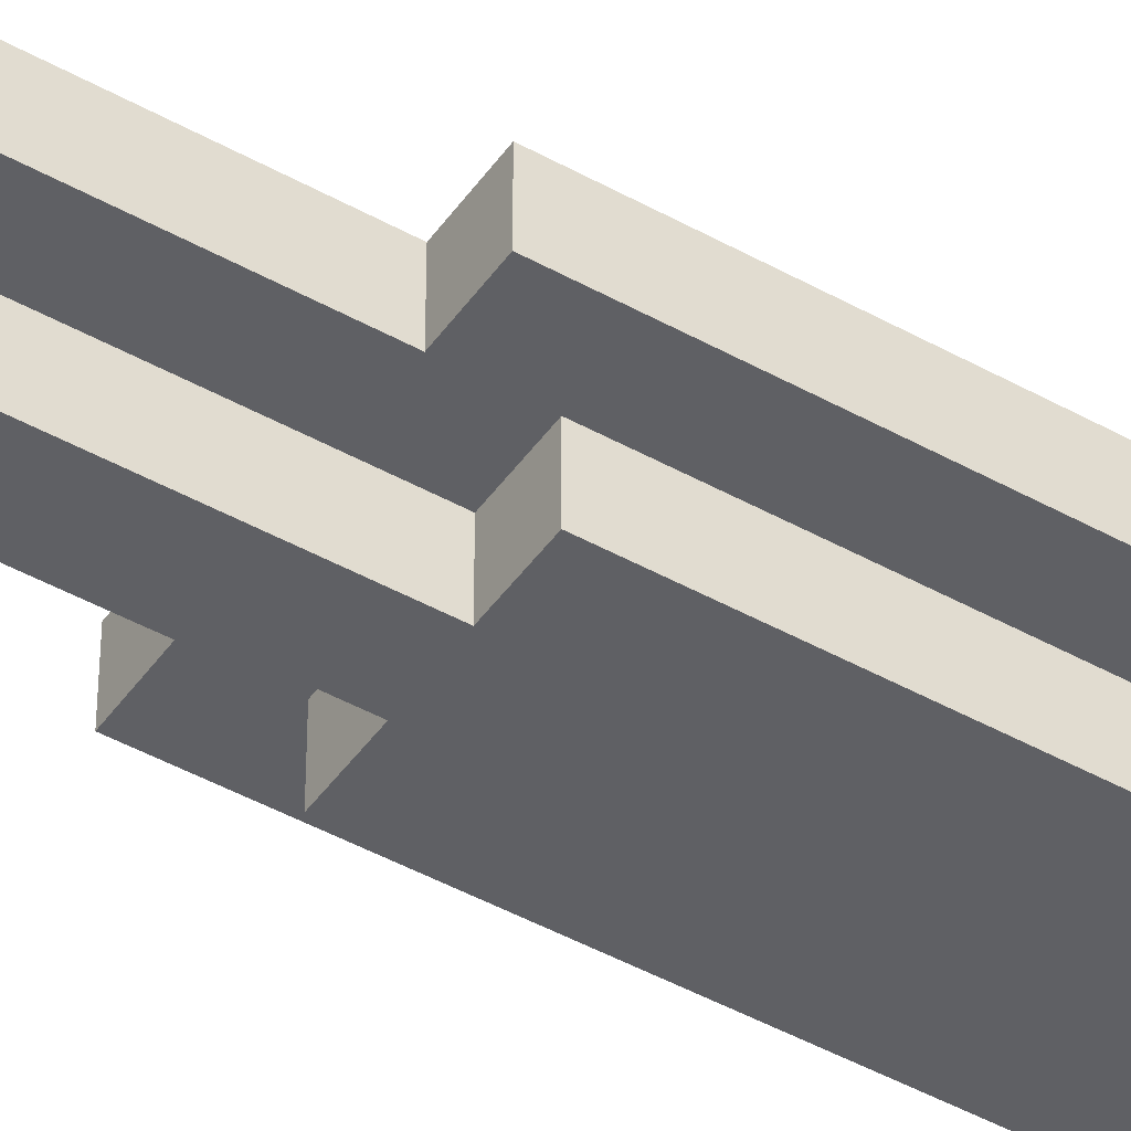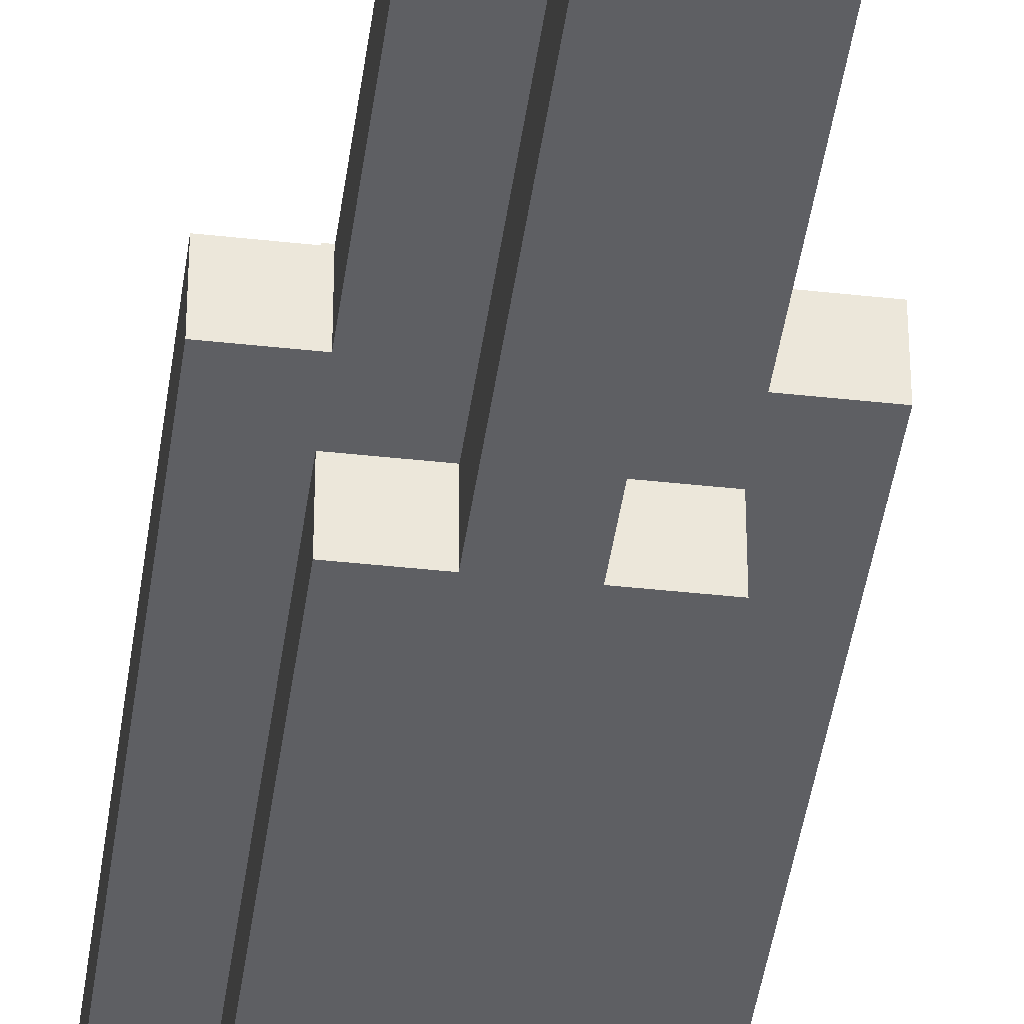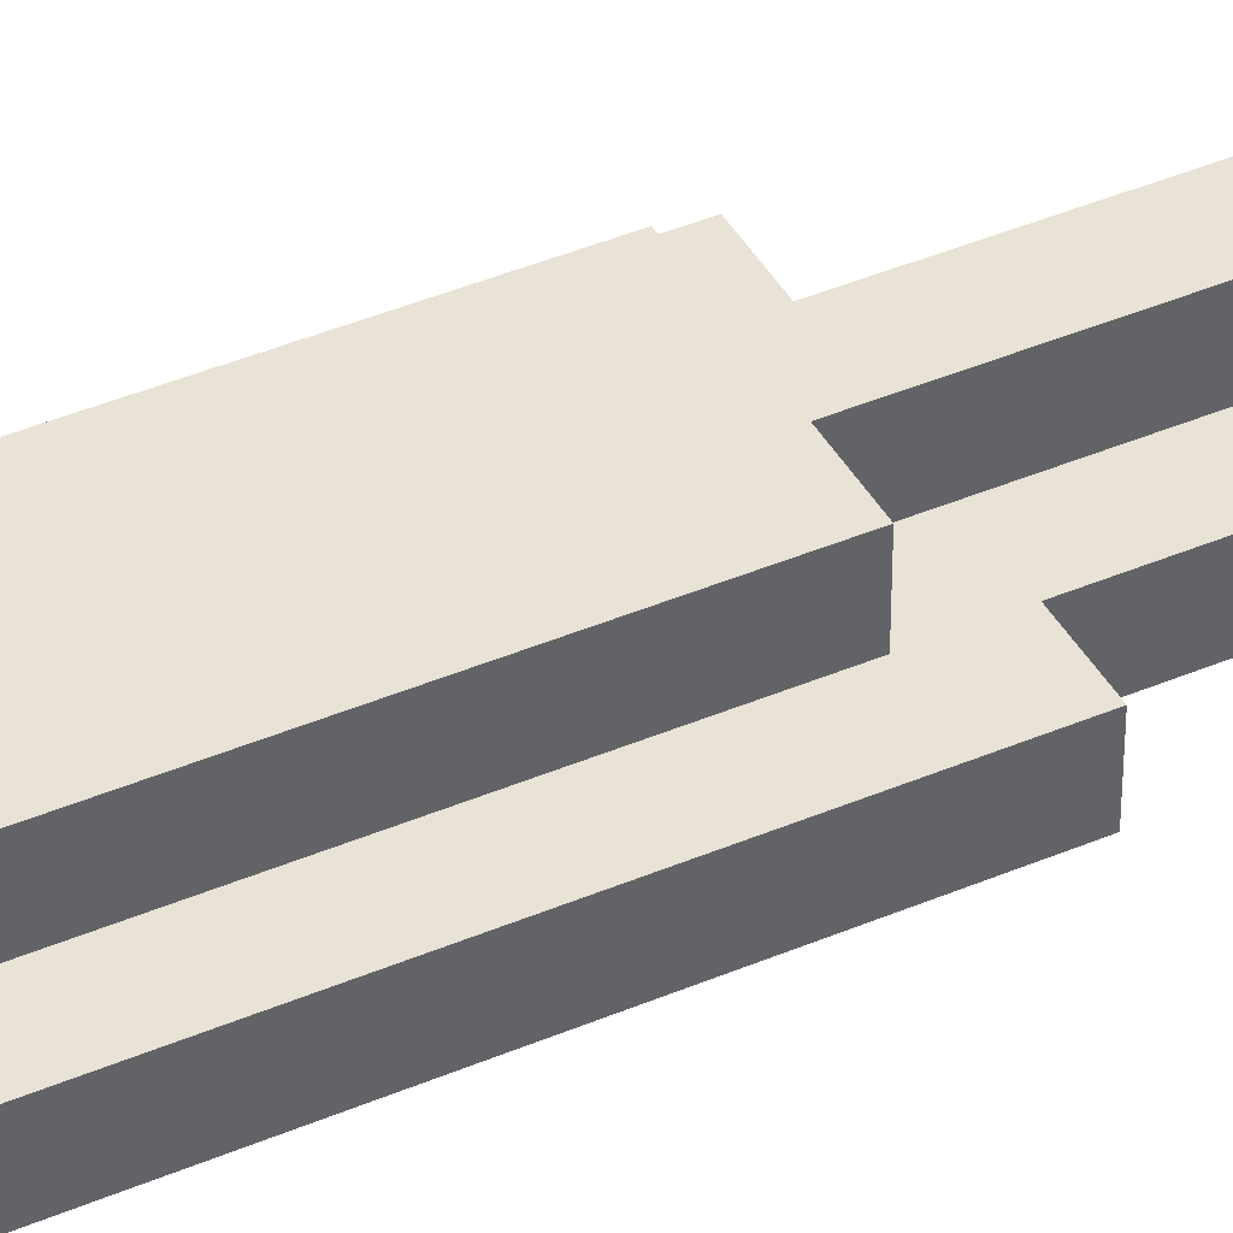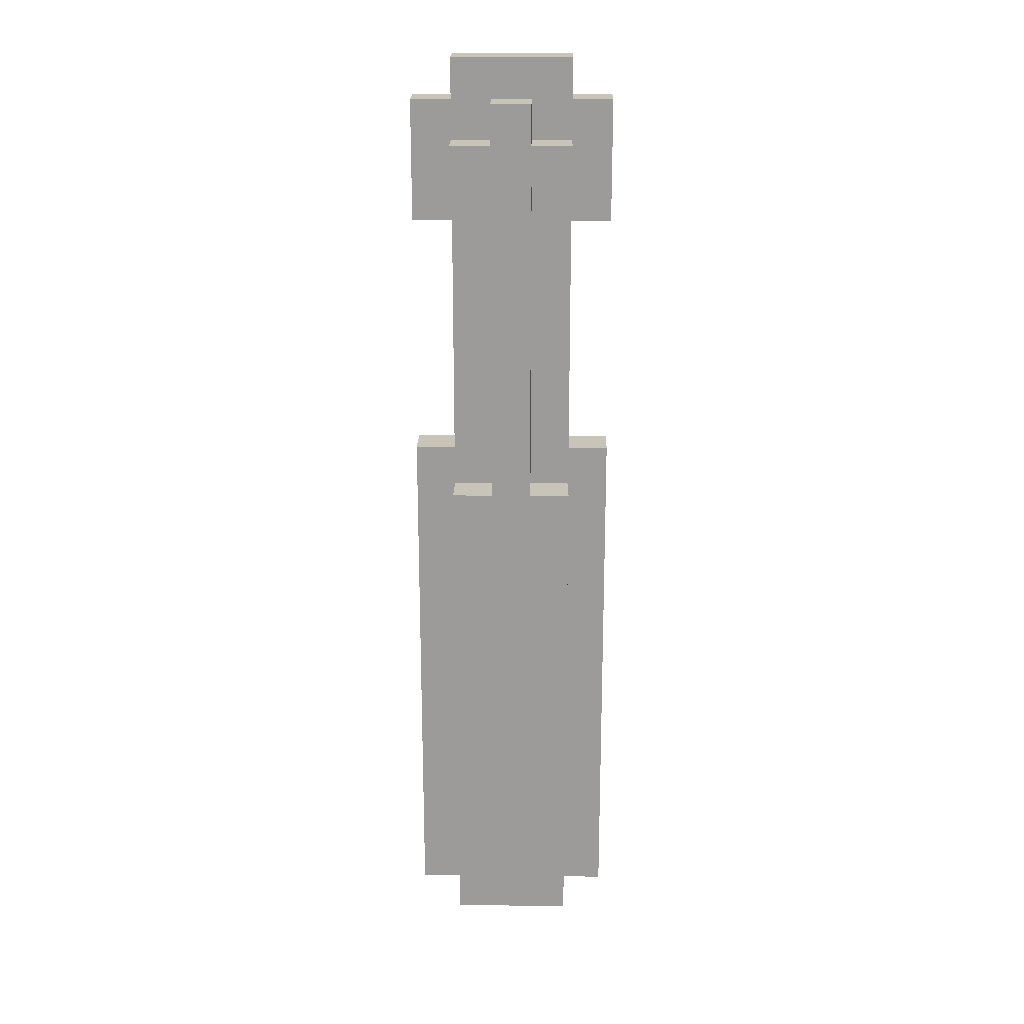
<metadata>
{"format":"obj","ext":"obj","renderer":"f3d","projection":"perspective","resolution":1024,"background":"white","views":[{"elev":-45.2,"azim":-122.9,"up":"+Z"},{"elev":-41.9,"azim":172.4,"up":"+Z"},{"elev":41.9,"azim":62.9,"up":"+Z"},{"elev":20.2,"azim":-178.8,"up":"+Y"}]}
</metadata>
<code>
o
v 2.9 0.1 0.1
v 2.9 0.1 0
v 2.9 1.2 0.1
v 2.9 1.2 0
v 2.9 1.4 0.1
v 2.9 1.4 0
v 2.9 2 0.1
v 2.9 2 0
v 2.9 2.3 0.1
v 2.9 2.3 0
v 3 0 0.1
v 3 0 0
v 3 0.1 0.1
v 3 0.1 0
v 3 0.2 0.2
v 3 0.2 0.1
v 3 0.2 0
v 3 0.2 -0.1
v 3 0.4 0
v 3 0.4 -0.1
v 3 0.5 0.2
v 3 0.5 0.1
v 3 0.6 0.2
v 3 0.6 0.1
v 3 0.7 0
v 3 0.7 -0.1
v 3 0.8 0
v 3 0.8 -0.1
v 3 0.9 0.2
v 3 0.9 0.1
v 3 1 0.2
v 3 1 0.1
v 3 1.2 0.2
v 3 1.2 0.1
v 3 1.2 0
v 3 1.3 0.2
v 3 1.3 0.1
v 3 1.3 0
v 3 1.3 -0.1
v 3 1.4 0.1
v 3 1.4 0
v 3 1.5 0.1
v 3 1.5 0
v 3 2 0.1
v 3 2 0
v 3 2.1 0.2
v 3 2.1 0.1
v 3 2.1 0
v 3 2.1 -0.1
v 3 2.2 0.2
v 3 2.2 0.1
v 3 2.2 0
v 3 2.2 -0.1
v 3 2.3 0.1
v 3 2.3 0
v 3 2.4 0.1
v 3 2.4 0
v 3.1 0.1 0.2
v 3.1 0.1 0.1
v 3.1 0.1 0
v 3.1 0.1 -0.1
v 3.1 0.2 0.2
v 3.1 0.2 0.1
v 3.1 0.2 0
v 3.1 0.2 -0.1
v 3.1 1.3 0.2
v 3.1 1.3 0.1
v 3.1 1.3 0
v 3.1 1.3 -0.1
v 3.1 1.4 0.1
v 3.1 1.4 0
v 3.1 1.5 0.1
v 3.1 1.5 0
v 3.1 1.6 0.2
v 3.1 1.6 0.1
v 3.1 1.9 0.2
v 3.1 1.9 0.1
v 3.1 2 0.1
v 3.1 2 0
v 3.1 2.1 0.2
v 3.1 2.1 0.1
v 3.1 2.1 0
v 3.1 2.1 -0.1
v 3.1 2.2 0.2
v 3.1 2.2 0.1
v 3.1 2.2 0
v 3.1 2.2 -0.1
v 3.1 2.3 0.2
v 3.1 2.3 0.1
v 3.1 2.3 0
v 3.1 2.3 -0.1
v 3.2 0.1 0.2
v 3.2 0.1 0.1
v 3.2 0.1 0
v 3.2 0.1 -0.1
v 3.2 0.2 0.2
v 3.2 0.2 0.1
v 3.2 0.2 0
v 3.2 0.2 -0.1
v 3.2 1.3 0.2
v 3.2 1.3 0.1
v 3.2 1.3 0
v 3.2 1.3 -0.1
v 3.2 1.4 0.1
v 3.2 1.4 0
v 3.2 1.5 0.1
v 3.2 1.5 0
v 3.2 1.6 0.2
v 3.2 1.6 0.1
v 3.2 1.7 0.1
v 3.2 1.7 0
v 3.2 1.9 0.2
v 3.2 1.9 0.1
v 3.2 2 0.1
v 3.2 2 0
v 3.2 2.1 0.2
v 3.2 2.1 0.1
v 3.2 2.1 0
v 3.2 2.1 -0.1
v 3.2 2.2 0.2
v 3.2 2.2 0.1
v 3.2 2.2 0
v 3.2 2.2 -0.1
v 3.2 2.3 0.2
v 3.2 2.3 0.1
v 3.2 2.3 0
v 3.2 2.3 -0.1
v 3.3 0 0.1
v 3.3 0 0
v 3.3 0.1 0.1
v 3.3 0.1 0
v 3.3 0.2 0.2
v 3.3 0.2 0.1
v 3.3 0.2 0
v 3.3 0.2 -0.1
v 3.3 0.4 0.2
v 3.3 0.4 0.1
v 3.3 0.4 0
v 3.3 0.7 0.2
v 3.3 0.7 0.1
v 3.3 0.7 0
v 3.3 0.8 0.2
v 3.3 0.8 0.1
v 3.3 0.8 0
v 3.3 1.3 0.2
v 3.3 1.3 0.1
v 3.3 1.3 0
v 3.3 1.3 -0.1
v 3.3 1.4 0.1
v 3.3 1.4 0
v 3.3 1.5 0.1
v 3.3 1.5 0
v 3.3 1.7 0.1
v 3.3 1.7 0
v 3.3 2 0.1
v 3.3 2 0
v 3.3 2.1 0.2
v 3.3 2.1 0.1
v 3.3 2.1 0
v 3.3 2.1 -0.1
v 3.3 2.2 0.2
v 3.3 2.2 0.1
v 3.3 2.2 0
v 3.3 2.2 -0.1
v 3.3 2.3 0.1
v 3.3 2.3 0
v 3.3 2.4 0.1
v 3.3 2.4 0
v 3.4 0.1 0.1
v 3.4 0.1 0
v 3.4 0.4 0.1
v 3.4 0.4 0
v 3.4 0.7 0.1
v 3.4 0.7 0
v 3.4 0.8 0.1
v 3.4 0.8 0
v 3.4 1.4 0.1
v 3.4 1.4 0
v 3.4 2 0.1
v 3.4 2 0
v 3.4 2.3 0.1
v 3.4 2.3 0
v 3 0.2 0.2
v 3 0.5 0.2
v 3 0.6 0.2
v 3 0.9 0.2
v 3 1 0.2
v 3 1.2 0.2
v 3 1.3 0.2
v 3 2.1 0.2
v 3 2.2 0.2
v 3.1 0.1 0.2
v 3.1 0.2 0.2
v 3.1 0.5 0.2
v 3.1 0.6 0.2
v 3.1 0.9 0.2
v 3.1 1 0.2
v 3.1 1.2 0.2
v 3.1 1.3 0.2
v 3.1 1.6 0.2
v 3.1 1.9 0.2
v 3.1 2.1 0.2
v 3.1 2.2 0.2
v 3.1 2.3 0.2
v 3.2 0.1 0.2
v 3.2 0.2 0.2
v 3.2 0.4 0.2
v 3.2 0.7 0.2
v 3.2 0.8 0.2
v 3.2 1.3 0.2
v 3.2 1.6 0.2
v 3.2 1.9 0.2
v 3.2 2.1 0.2
v 3.2 2.2 0.2
v 3.2 2.3 0.2
v 3.3 0.2 0.2
v 3.3 0.4 0.2
v 3.3 0.7 0.2
v 3.3 0.8 0.2
v 3.3 1.3 0.2
v 3.3 2.1 0.2
v 3.3 2.2 0.2
v 2.9 0.1 0.1
v 2.9 1.2 0.1
v 2.9 1.4 0.1
v 2.9 2 0.1
v 2.9 2.3 0.1
v 3 0 0.1
v 3 0.1 0.1
v 3 0.2 0.1
v 3 0.5 0.1
v 3 0.6 0.1
v 3 0.9 0.1
v 3 1 0.1
v 3 1.2 0.1
v 3 1.3 0.1
v 3 1.4 0.1
v 3 1.5 0.1
v 3 2 0.1
v 3 2.1 0.1
v 3 2.2 0.1
v 3 2.3 0.1
v 3 2.4 0.1
v 3.1 0 0.1
v 3.1 0.1 0.1
v 3.1 0.2 0.1
v 3.1 1.3 0.1
v 3.1 1.4 0.1
v 3.1 1.5 0.1
v 3.1 1.6 0.1
v 3.1 1.9 0.1
v 3.1 2 0.1
v 3.1 2.1 0.1
v 3.1 2.2 0.1
v 3.1 2.3 0.1
v 3.2 0.1 0.1
v 3.2 0.2 0.1
v 3.2 1.3 0.1
v 3.2 1.4 0.1
v 3.2 1.5 0.1
v 3.2 1.6 0.1
v 3.2 1.7 0.1
v 3.2 1.9 0.1
v 3.2 2 0.1
v 3.2 2.1 0.1
v 3.2 2.2 0.1
v 3.2 2.3 0.1
v 3.3 0 0.1
v 3.3 0.1 0.1
v 3.3 0.2 0.1
v 3.3 0.4 0.1
v 3.3 0.7 0.1
v 3.3 0.8 0.1
v 3.3 1.3 0.1
v 3.3 1.4 0.1
v 3.3 1.5 0.1
v 3.3 1.7 0.1
v 3.3 2 0.1
v 3.3 2.1 0.1
v 3.3 2.2 0.1
v 3.3 2.3 0.1
v 3.3 2.4 0.1
v 3.4 0.1 0.1
v 3.4 0.4 0.1
v 3.4 0.7 0.1
v 3.4 0.8 0.1
v 3.4 1.4 0.1
v 3.4 2 0.1
v 3.4 2.3 0.1
v 2.9 0.1 0
v 2.9 1.2 0
v 2.9 1.4 0
v 2.9 2 0
v 2.9 2.3 0
v 3 0 0
v 3 0.1 0
v 3 0.2 0
v 3 0.4 0
v 3 0.7 0
v 3 0.8 0
v 3 1.2 0
v 3 1.3 0
v 3 1.4 0
v 3 1.5 0
v 3 2 0
v 3 2.1 0
v 3 2.2 0
v 3 2.3 0
v 3 2.4 0
v 3.1 0 0
v 3.1 0.1 0
v 3.1 0.2 0
v 3.1 1.3 0
v 3.1 1.4 0
v 3.1 1.5 0
v 3.1 2 0
v 3.1 2.1 0
v 3.1 2.2 0
v 3.1 2.3 0
v 3.2 0.1 0
v 3.2 0.2 0
v 3.2 1.3 0
v 3.2 1.4 0
v 3.2 1.5 0
v 3.2 1.7 0
v 3.2 2 0
v 3.2 2.1 0
v 3.2 2.2 0
v 3.2 2.3 0
v 3.3 0 0
v 3.3 0.1 0
v 3.3 0.2 0
v 3.3 0.4 0
v 3.3 0.7 0
v 3.3 0.8 0
v 3.3 1.3 0
v 3.3 1.4 0
v 3.3 1.5 0
v 3.3 1.7 0
v 3.3 2 0
v 3.3 2.1 0
v 3.3 2.2 0
v 3.3 2.3 0
v 3.3 2.4 0
v 3.4 0.1 0
v 3.4 0.4 0
v 3.4 0.7 0
v 3.4 0.8 0
v 3.4 1.4 0
v 3.4 2 0
v 3.4 2.3 0
v 3 0.2 -0.1
v 3 0.4 -0.1
v 3 0.7 -0.1
v 3 0.8 -0.1
v 3 1.3 -0.1
v 3 2.1 -0.1
v 3 2.2 -0.1
v 3.1 0.1 -0.1
v 3.1 0.2 -0.1
v 3.1 1.3 -0.1
v 3.1 2.1 -0.1
v 3.1 2.2 -0.1
v 3.1 2.3 -0.1
v 3.2 0.1 -0.1
v 3.2 0.2 -0.1
v 3.2 0.4 -0.1
v 3.2 0.7 -0.1
v 3.2 0.8 -0.1
v 3.2 1.3 -0.1
v 3.2 2.1 -0.1
v 3.2 2.2 -0.1
v 3.2 2.3 -0.1
v 3.3 0.2 -0.1
v 3.3 1.3 -0.1
v 3.3 2.1 -0.1
v 3.3 2.2 -0.1
v 3 0 0.1
v 3.1 0 0.1
v 3.3 0 0.1
v 3 0 0
v 3.1 0 0
v 3.3 0 0
v 3.1 0.1 0.2
v 3.2 0.1 0.2
v 2.9 0.1 0.1
v 3 0.1 0.1
v 3.1 0.1 0.1
v 3.2 0.1 0.1
v 3.3 0.1 0.1
v 3.4 0.1 0.1
v 2.9 0.1 0
v 3 0.1 0
v 3.1 0.1 0
v 3.2 0.1 0
v 3.3 0.1 0
v 3.4 0.1 0
v 3.1 0.1 -0.1
v 3.2 0.1 -0.1
v 3 0.2 0.2
v 3.1 0.2 0.2
v 3.2 0.2 0.2
v 3.3 0.2 0.2
v 3 0.2 0.1
v 3.1 0.2 0.1
v 3.2 0.2 0.1
v 3.3 0.2 0.1
v 3 0.2 0
v 3.1 0.2 0
v 3.2 0.2 0
v 3.3 0.2 0
v 3 0.2 -0.1
v 3.1 0.2 -0.1
v 3.2 0.2 -0.1
v 3.3 0.2 -0.1
v 2.9 2 0.1
v 3 2 0.1
v 3.3 2 0.1
v 3.4 2 0.1
v 2.9 2 0
v 3 2 0
v 3.3 2 0
v 3.4 2 0
v 3 2.1 0.2
v 3.1 2.1 0.2
v 3.2 2.1 0.2
v 3.3 2.1 0.2
v 3 2.1 0.1
v 3.1 2.1 0.1
v 3.2 2.1 0.1
v 3.3 2.1 0.1
v 3 2.1 0
v 3.1 2.1 0
v 3.2 2.1 0
v 3.3 2.1 0
v 3 2.1 -0.1
v 3.1 2.1 -0.1
v 3.2 2.1 -0.1
v 3.3 2.1 -0.1
v 3 1.3 0.2
v 3.1 1.3 0.2
v 3.2 1.3 0.2
v 3.3 1.3 0.2
v 3 1.3 0.1
v 3.1 1.3 0.1
v 3.2 1.3 0.1
v 3.3 1.3 0.1
v 3 1.3 0
v 3.1 1.3 0
v 3.2 1.3 0
v 3.3 1.3 0
v 3 1.3 -0.1
v 3.1 1.3 -0.1
v 3.2 1.3 -0.1
v 3.3 1.3 -0.1
v 2.9 1.4 0.1
v 3 1.4 0.1
v 3.3 1.4 0.1
v 3.4 1.4 0.1
v 2.9 1.4 0
v 3 1.4 0
v 3.3 1.4 0
v 3.4 1.4 0
v 3 2.2 0.2
v 3.1 2.2 0.2
v 3.2 2.2 0.2
v 3.3 2.2 0.2
v 3 2.2 0.1
v 3.1 2.2 0.1
v 3.2 2.2 0.1
v 3.3 2.2 0.1
v 3 2.2 0
v 3.1 2.2 0
v 3.2 2.2 0
v 3.3 2.2 0
v 3 2.2 -0.1
v 3.1 2.2 -0.1
v 3.2 2.2 -0.1
v 3.3 2.2 -0.1
v 3.1 2.3 0.2
v 3.2 2.3 0.2
v 2.9 2.3 0.1
v 3 2.3 0.1
v 3.1 2.3 0.1
v 3.2 2.3 0.1
v 3.3 2.3 0.1
v 3.4 2.3 0.1
v 2.9 2.3 0
v 3 2.3 0
v 3.1 2.3 0
v 3.2 2.3 0
v 3.3 2.3 0
v 3.4 2.3 0
v 3.1 2.3 -0.1
v 3.2 2.3 -0.1
v 3 2.4 0.1
v 3.3 2.4 0.1
v 3 2.4 0
v 3.3 2.4 0
f 3 2 1
f 4 2 3
f 5 4 3
f 6 4 5
f 9 8 7
f 10 8 9
f 13 12 11
f 14 12 13
f 19 18 17
f 20 18 19
f 21 16 15
f 22 16 21
f 23 22 21
f 24 22 23
f 25 20 19
f 26 20 25
f 27 26 25
f 28 26 27
f 29 24 23
f 30 24 29
f 31 30 29
f 32 30 31
f 33 32 31
f 34 32 33
f 35 28 27
f 36 34 33
f 37 34 36
f 38 28 35
f 39 28 38
f 42 41 40
f 43 41 42
f 44 43 42
f 45 43 44
f 50 47 46
f 51 47 50
f 52 49 48
f 53 49 52
f 56 55 54
f 57 55 56
f 62 59 58
f 63 59 62
f 64 61 60
f 65 61 64
f 70 67 66
f 71 69 68
f 72 70 66
f 73 69 71
f 74 72 66
f 75 72 74
f 76 75 74
f 77 75 76
f 78 77 76
f 79 69 73
f 80 78 76
f 81 78 80
f 82 69 79
f 83 69 82
f 88 85 84
f 89 85 88
f 90 87 86
f 91 87 90
f 92 93 96
f 96 93 97
f 94 95 98
f 98 95 99
f 100 101 104
f 102 103 105
f 100 104 106
f 105 103 107
f 100 106 108
f 108 106 109
f 108 109 110
f 107 103 111
f 108 110 112
f 112 110 113
f 112 113 114
f 111 103 115
f 112 114 116
f 116 114 117
f 115 103 118
f 118 103 119
f 120 121 124
f 124 121 125
f 122 123 126
f 126 123 127
f 128 129 130
f 130 129 131
f 132 133 136
f 136 133 137
f 134 135 138
f 136 137 139
f 139 137 140
f 138 135 141
f 139 140 142
f 142 140 143
f 141 135 144
f 142 143 145
f 145 143 146
f 144 135 147
f 147 135 148
f 149 150 151
f 151 150 152
f 151 152 153
f 153 152 154
f 153 154 155
f 155 154 156
f 157 158 161
f 161 158 162
f 159 160 163
f 163 160 164
f 165 166 167
f 167 166 168
f 169 170 171
f 171 170 172
f 171 172 173
f 173 172 174
f 173 174 175
f 175 174 176
f 175 176 177
f 177 176 178
f 179 180 181
f 181 180 182
f 193 184 183
f 194 185 184
f 194 184 193
f 195 186 185
f 195 185 194
f 196 187 186
f 196 186 195
f 197 188 187
f 197 187 196
f 198 189 188
f 198 188 197
f 199 189 198
f 202 191 190
f 203 191 202
f 205 193 192
f 205 194 193
f 205 195 194
f 205 196 195
f 205 197 196
f 205 200 199
f 205 199 198
f 205 198 197
f 206 200 205
f 207 200 206
f 208 200 207
f 209 200 208
f 210 200 209
f 211 201 200
f 211 200 210
f 212 203 202
f 212 201 211
f 212 202 201
f 213 203 212
f 214 204 203
f 214 203 213
f 215 204 214
f 216 207 206
f 217 208 207
f 217 207 216
f 218 209 208
f 218 208 217
f 219 210 209
f 219 209 218
f 220 210 219
f 221 214 213
f 222 214 221
f 229 224 223
f 230 224 229
f 231 224 230
f 232 224 231
f 233 224 232
f 234 224 233
f 235 225 224
f 235 224 234
f 236 225 235
f 237 225 236
f 239 227 226
f 240 227 239
f 241 227 240
f 242 227 241
f 244 229 228
f 245 230 229
f 245 229 244
f 246 230 245
f 247 237 236
f 248 238 237
f 248 237 247
f 249 239 238
f 249 238 248
f 250 239 249
f 251 239 250
f 252 240 239
f 252 239 251
f 253 240 252
f 254 242 241
f 255 243 242
f 255 242 254
f 256 245 244
f 267 243 255
f 268 256 244
f 269 257 256
f 269 256 268
f 270 257 269
f 274 259 258
f 275 260 259
f 275 259 274
f 276 261 260
f 276 260 275
f 276 262 261
f 277 263 262
f 277 262 276
f 277 264 263
f 278 265 264
f 278 264 277
f 279 265 278
f 280 267 266
f 281 243 267
f 281 267 280
f 282 243 281
f 283 270 269
f 283 271 270
f 284 272 271
f 284 271 283
f 285 273 272
f 285 272 284
f 286 274 273
f 286 273 285
f 286 275 274
f 287 275 286
f 288 279 278
f 288 281 280
f 288 280 279
f 289 281 288
f 290 291 296
f 296 291 297
f 297 291 298
f 298 291 299
f 299 291 300
f 291 292 301
f 300 291 301
f 301 292 302
f 302 292 303
f 293 294 305
f 305 294 306
f 306 294 307
f 307 294 308
f 295 296 310
f 296 297 311
f 310 296 311
f 311 297 312
f 302 303 313
f 303 304 314
f 313 303 314
f 304 305 315
f 314 304 315
f 305 306 316
f 315 305 316
f 316 306 317
f 307 308 318
f 308 309 319
f 318 308 319
f 310 311 320
f 319 309 329
f 310 320 330
f 320 321 331
f 330 320 331
f 331 321 332
f 322 323 336
f 323 324 337
f 336 323 337
f 324 325 338
f 337 324 338
f 325 326 339
f 338 325 339
f 326 327 340
f 339 326 340
f 340 327 341
f 328 329 342
f 329 309 343
f 342 329 343
f 343 309 344
f 331 332 345
f 332 333 345
f 333 334 346
f 345 333 346
f 334 335 347
f 346 334 347
f 335 336 348
f 347 335 348
f 336 337 348
f 348 337 349
f 340 341 350
f 342 343 350
f 341 342 350
f 350 343 351
f 352 353 360
f 355 356 361
f 357 358 362
f 362 358 363
f 359 360 365
f 360 353 366
f 365 360 366
f 353 354 367
f 366 353 367
f 354 355 368
f 367 354 368
f 355 361 369
f 368 355 369
f 361 362 369
f 362 363 369
f 369 363 370
f 370 363 371
f 363 364 372
f 371 363 372
f 372 364 373
f 367 368 374
f 366 367 374
f 369 370 374
f 368 369 374
f 374 370 375
f 371 372 376
f 376 372 377
f 381 379 378
f 382 380 379
f 382 379 381
f 383 380 382
f 388 385 384
f 389 385 388
f 392 387 386
f 393 387 392
f 396 391 390
f 397 391 396
f 398 395 394
f 399 395 398
f 404 401 400
f 405 401 404
f 406 403 402
f 407 403 406
f 412 409 408
f 413 409 412
f 414 411 410
f 415 411 414
f 420 417 416
f 421 417 420
f 422 419 418
f 423 419 422
f 428 425 424
f 429 425 428
f 430 427 426
f 431 427 430
f 436 433 432
f 437 433 436
f 438 435 434
f 439 435 438
f 440 441 444
f 444 441 445
f 442 443 446
f 446 443 447
f 448 449 452
f 452 449 453
f 450 451 454
f 454 451 455
f 456 457 460
f 460 457 461
f 458 459 462
f 462 459 463
f 464 465 468
f 468 465 469
f 466 467 470
f 470 467 471
f 472 473 476
f 476 473 477
f 474 475 478
f 478 475 479
f 480 481 484
f 484 481 485
f 482 483 488
f 488 483 489
f 486 487 492
f 492 487 493
f 490 491 494
f 494 491 495
f 496 497 498
f 498 497 499

</code>
